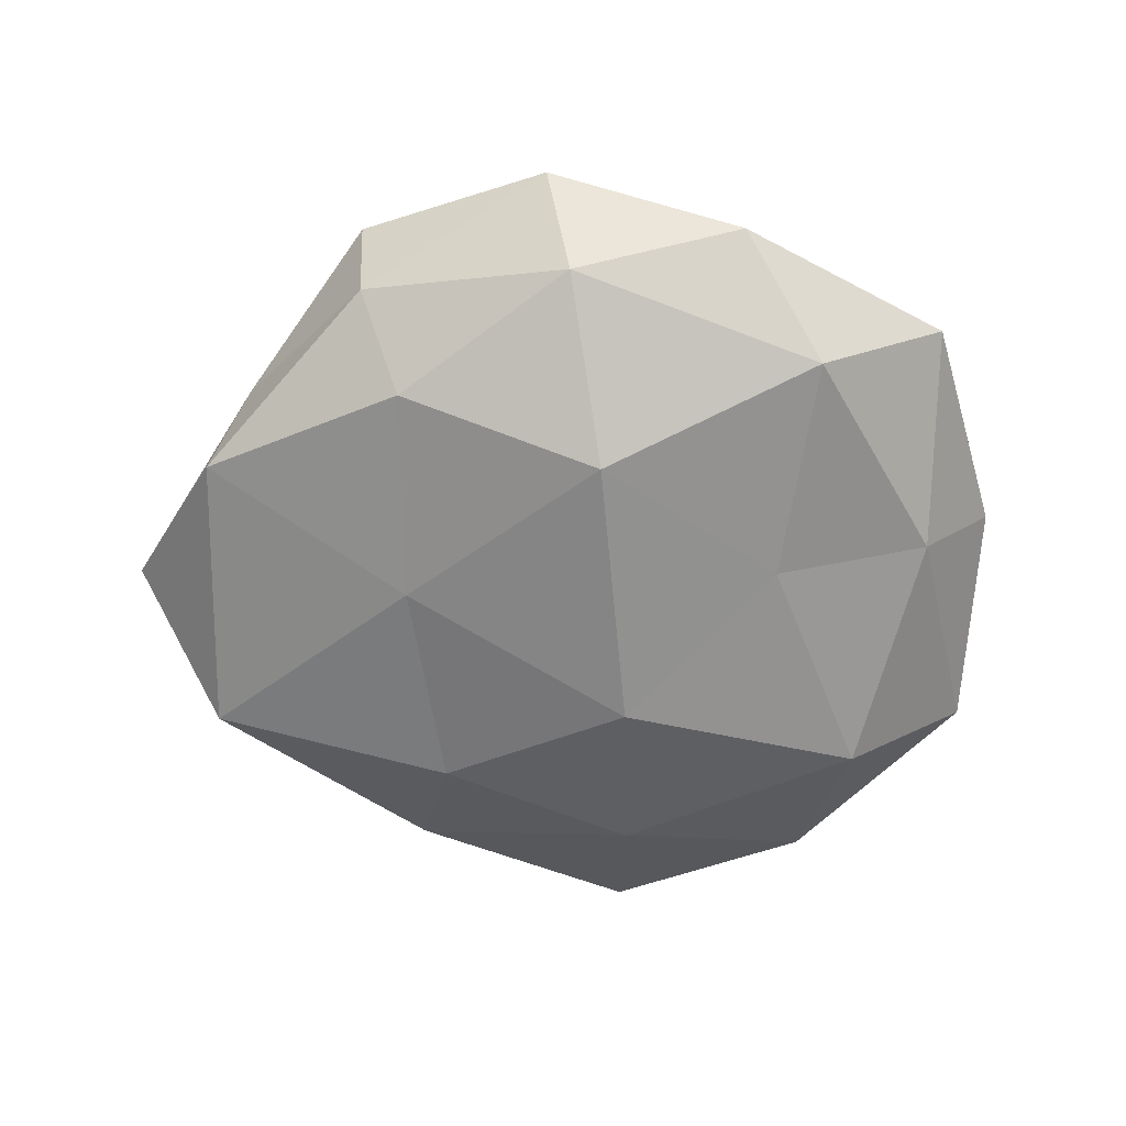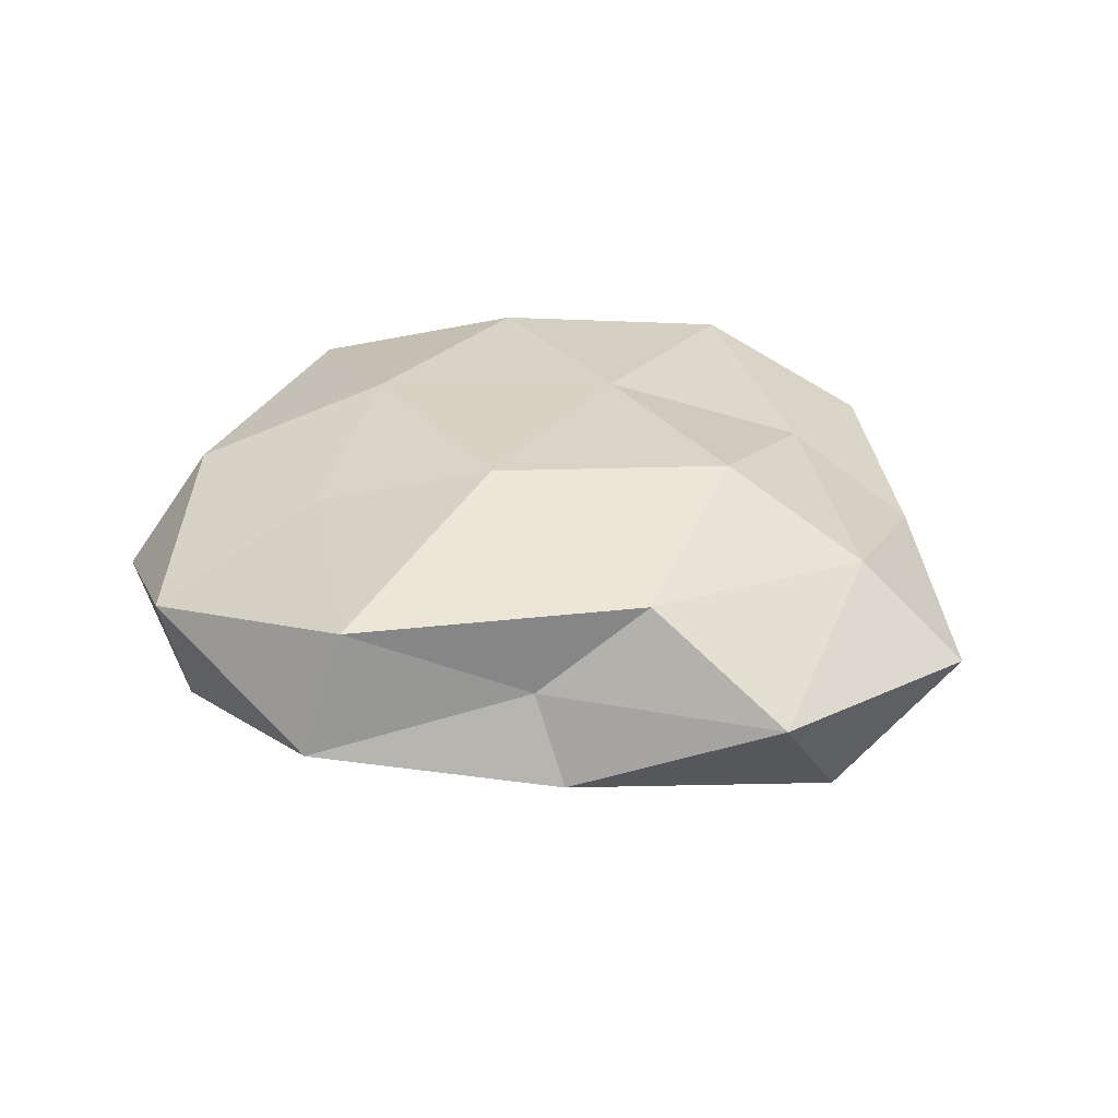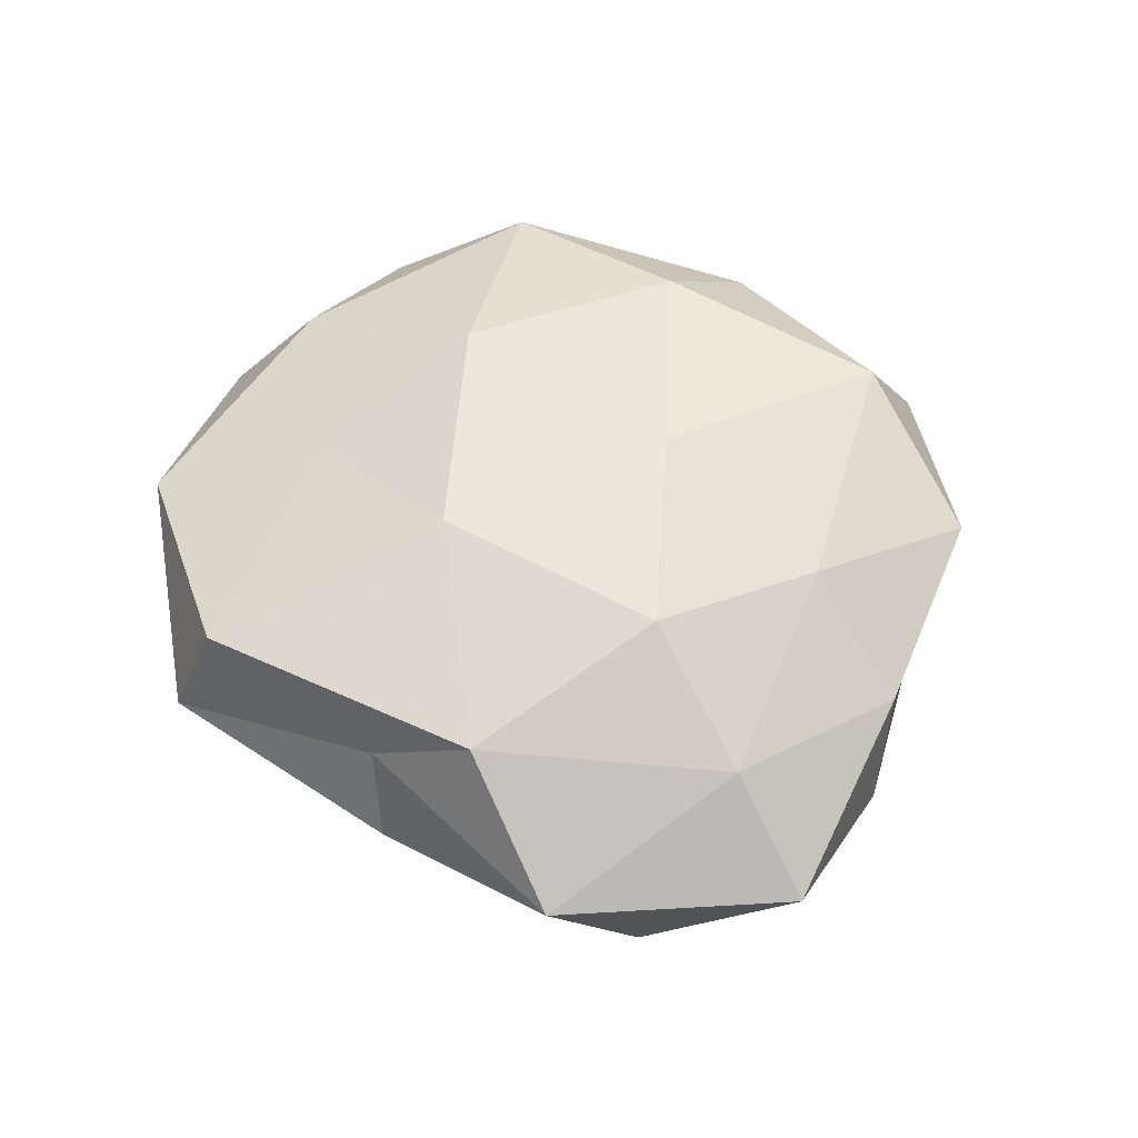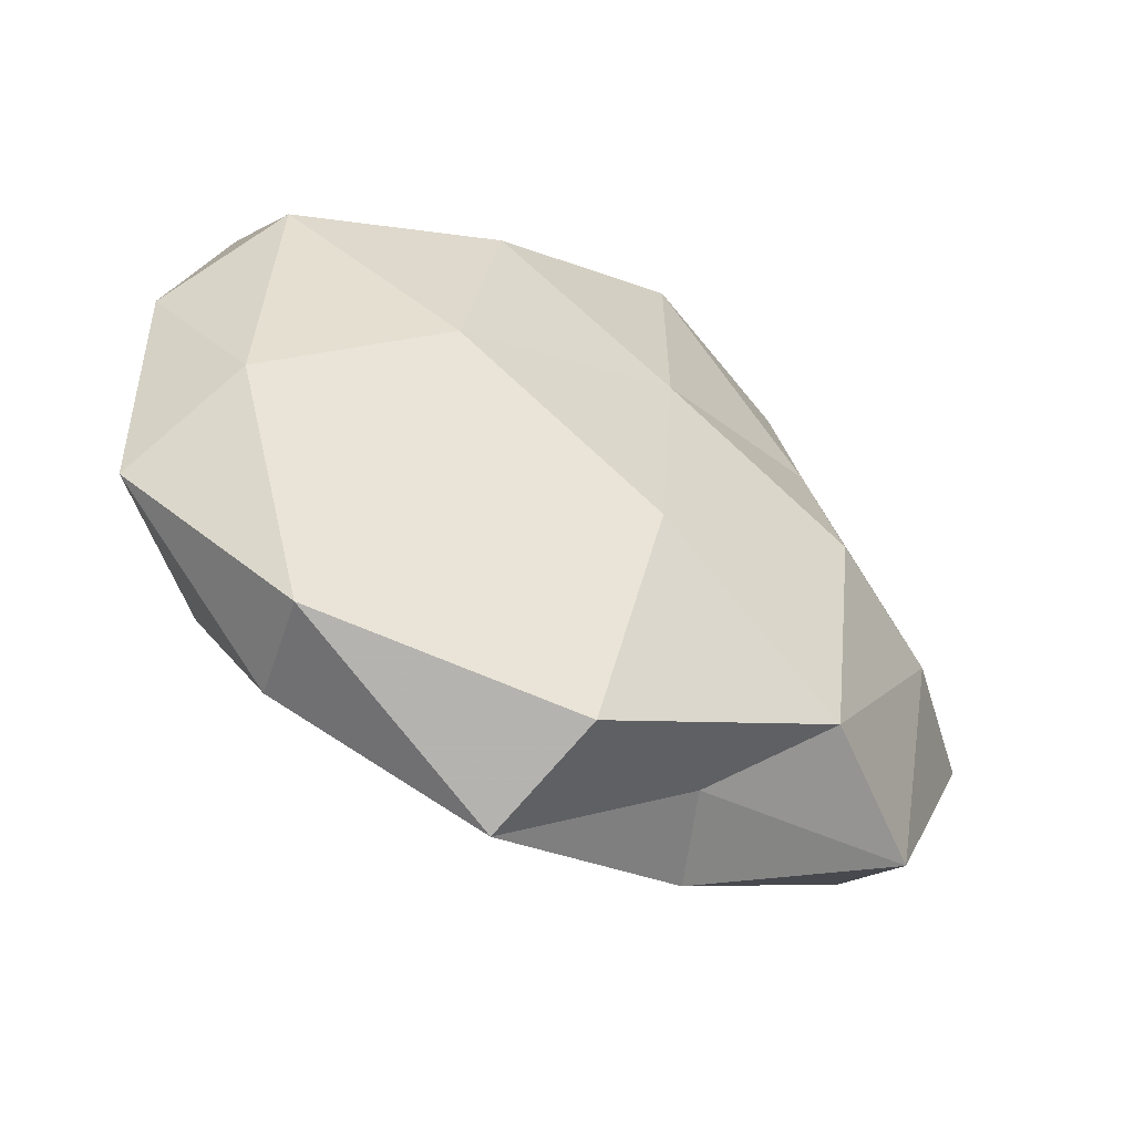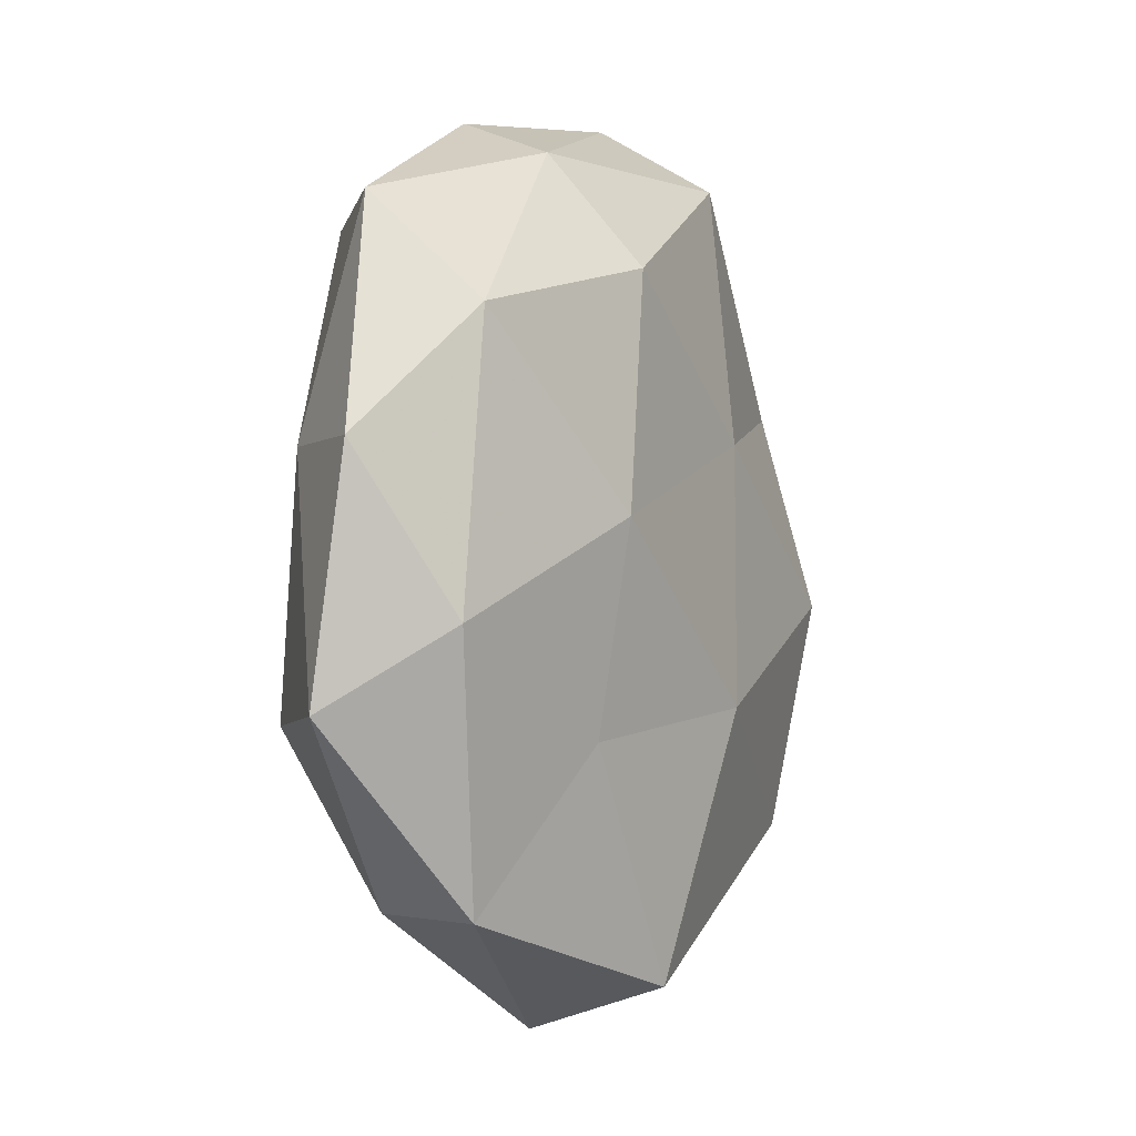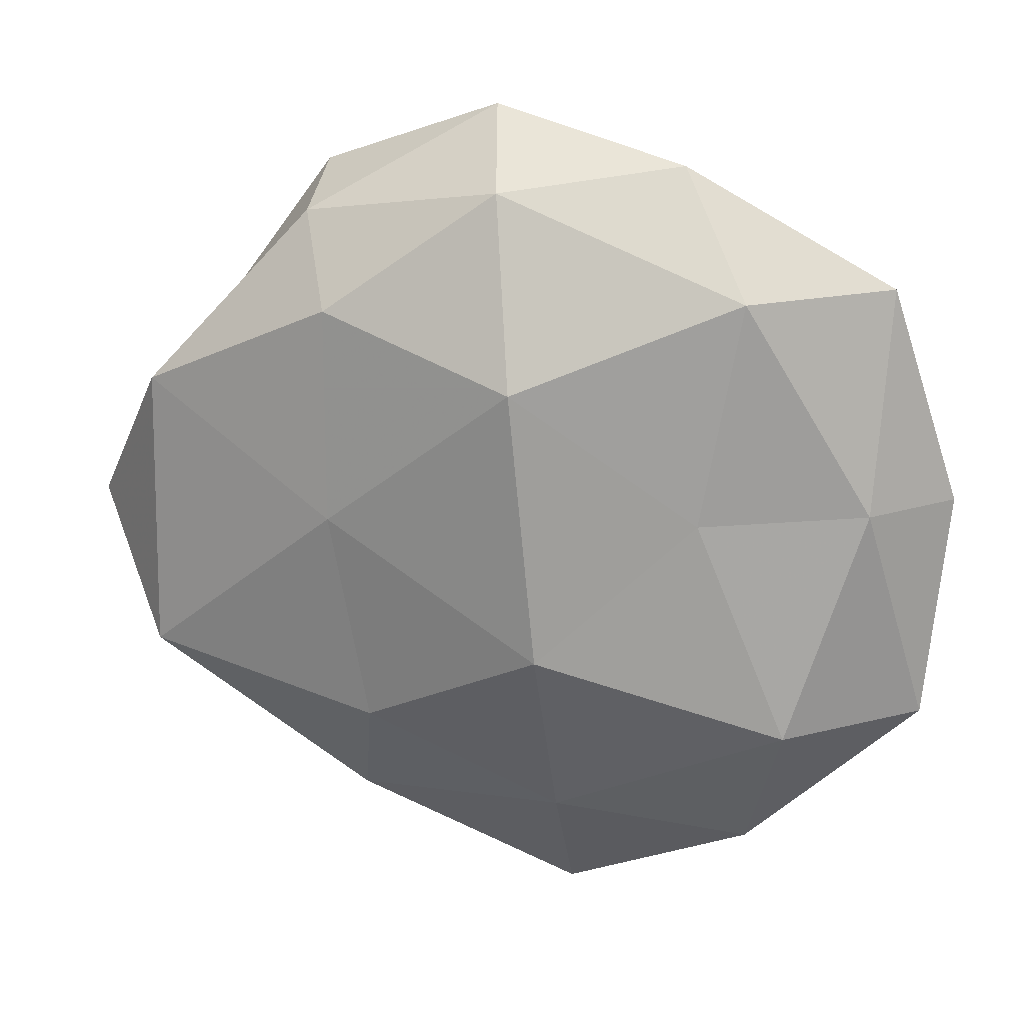
<metadata>
{"format":"obj","ext":"obj","renderer":"f3d","projection":"perspective","resolution":1024,"background":"white","views":[{"elev":-62.3,"azim":179.4,"up":"+Z"},{"elev":30.7,"azim":24.7,"up":"+Z"},{"elev":54.8,"azim":58.4,"up":"+Z"},{"elev":-55.0,"azim":-32.2,"up":"+Y"},{"elev":-7.7,"azim":-64.5,"up":"+Y"},{"elev":22.8,"azim":-166.5,"up":"+Y"}]}
</metadata>
<code>
v -0.03755 0.02772 -0.001179
v -0.004841 -0.03053 -0.01127
v -0.02966 -0.01825 -0.01389
v 0.02343 -0.003322 0.01708
v -0.002109 -0.04157 0.01139
v 0.0194 0.002309 -0.0146
v -0.02371 0.02828 -0.01174
v -0.03643 0.01669 0.009968
v 0.006019 0.03652 0.01319
v -0.0154 0.02372 0.01537
v 0.02401 -0.02549 0.01222
v 0.04078 0.0143 -0.008494
v 0.01841 -0.03359 -0.006101
v 0.01542 -0.02044 -0.01418
v -0.01734 -0.01971 0.01171
v 0.03906 -0.0259 0.001841
v 0.003956 0.01041 0.01646
v 0.002333 0.03727 -0.009017
v 0.05011 -0.002307 -0.0007811
v 0.03715 0.0182 0.003019
v 0.02399 0.01662 0.01154
v -0.0041 -0.009845 -0.01914
v 0.004835 0.04389 0.001835
v 0.04093 -0.01588 -0.01037
v 0.01997 0.02457 -0.0124
v 0.001538 -0.01539 0.01744
v -0.00102 0.01901 -0.01802
v 0.03871 -0.003117 0.009084
v -0.01998 0.005212 -0.01439
v -0.01993 7.559e-05 0.01612
v -0.01739 0.03523 0.00658
v 0.02423 0.03268 -0.003448
v -0.004665 -0.04554 -0.001355
v -0.02509 -0.03484 -0.005924
v -0.01589 0.03967 -0.002971
v -0.04299 -0.01872 -0.002865
v -0.04481 0.004423 0.001304
v -0.03728 -0.01092 0.008491
v 0.02467 0.03583 0.006298
v -0.03681 0.005419 -0.008162
v 0.01426 -0.03191 0.003144
v -0.02786 -0.0358 0.00474
f 13 2 14
f 10 17 9
f 12 20 19
f 17 4 21
f 17 21 9
f 22 2 3
f 22 14 2
f 6 14 22
f 12 24 6
f 6 24 14
f 14 24 13
f 24 16 13
f 12 19 24
f 24 19 16
f 25 12 6
f 26 11 4
f 5 11 26
f 15 5 26
f 26 4 17
f 27 7 18
f 6 22 27
f 25 6 27
f 25 27 18
f 4 11 28
f 11 16 28
f 28 16 19
f 19 20 28
f 28 21 4
f 20 21 28
f 29 22 3
f 27 29 7
f 27 22 29
f 30 10 8
f 30 17 10
f 15 26 30
f 26 17 30
f 8 31 1
f 8 10 31
f 9 31 10
f 23 31 9
f 32 20 12
f 18 23 32
f 25 32 12
f 25 18 32
f 33 2 13
f 3 2 34
f 33 34 2
f 35 7 1
f 18 7 35
f 18 35 23
f 1 31 35
f 23 35 31
f 34 36 3
f 37 8 1
f 30 8 38
f 15 30 38
f 38 8 37
f 38 37 36
f 9 21 39
f 20 39 21
f 39 23 9
f 32 39 20
f 32 23 39
f 7 40 1
f 3 40 29
f 7 29 40
f 36 40 3
f 1 40 37
f 36 37 40
f 5 41 11
f 11 41 16
f 13 16 41
f 5 33 41
f 41 33 13
f 15 42 5
f 42 33 5
f 42 34 33
f 42 36 34
f 15 38 42
f 38 36 42

</code>
